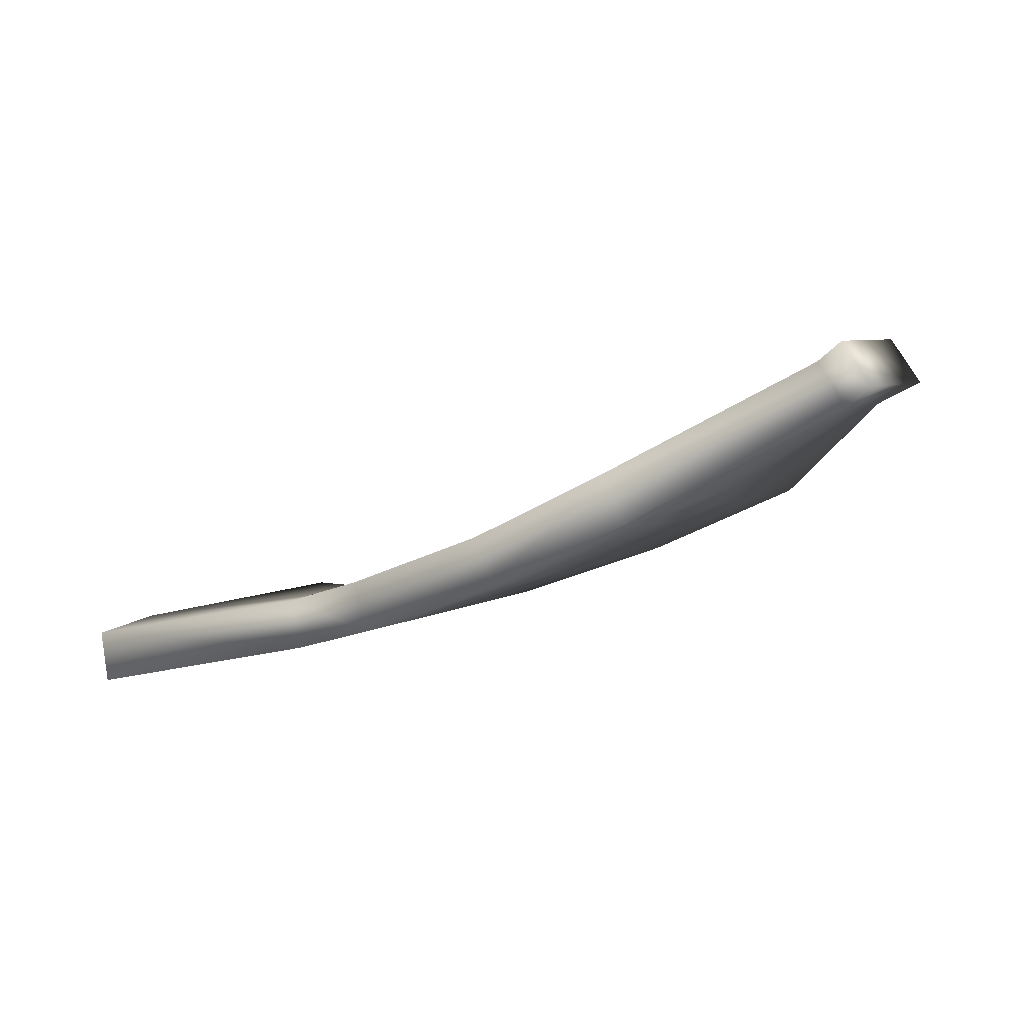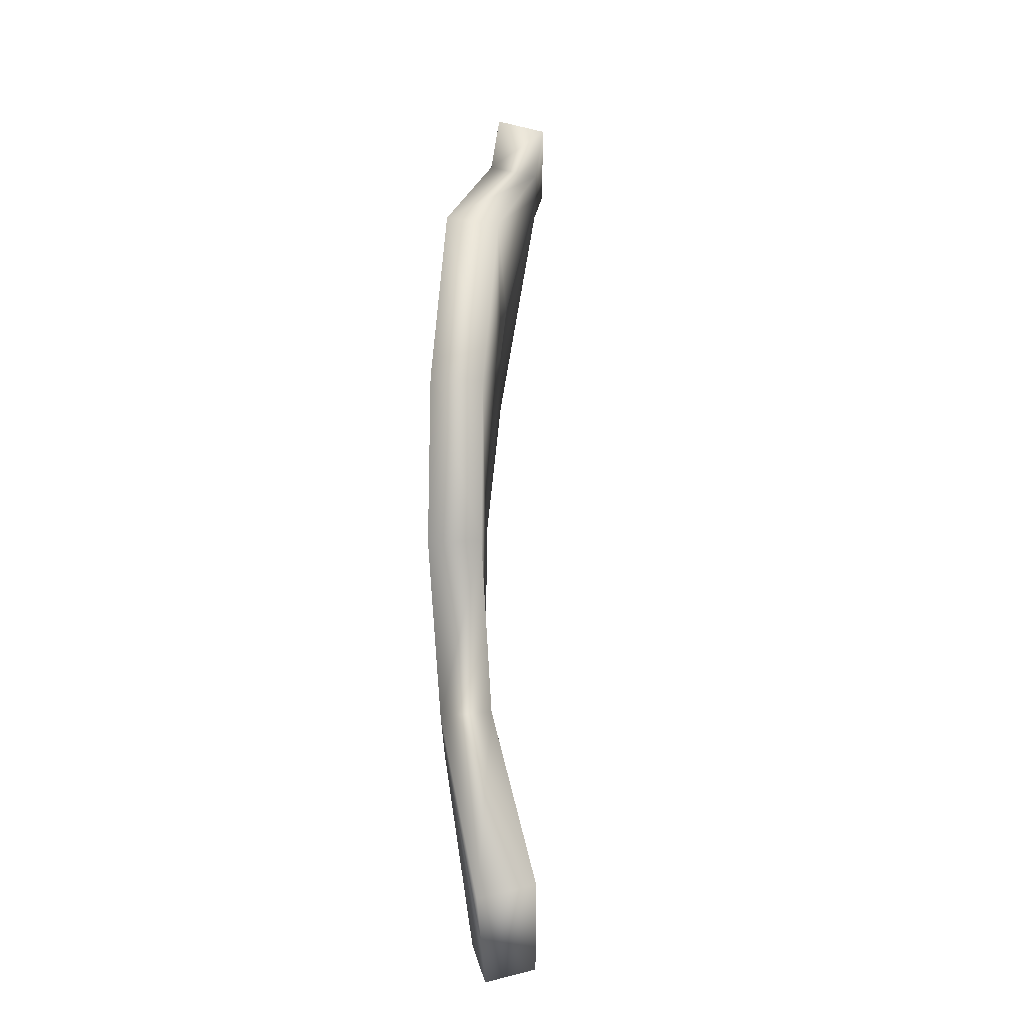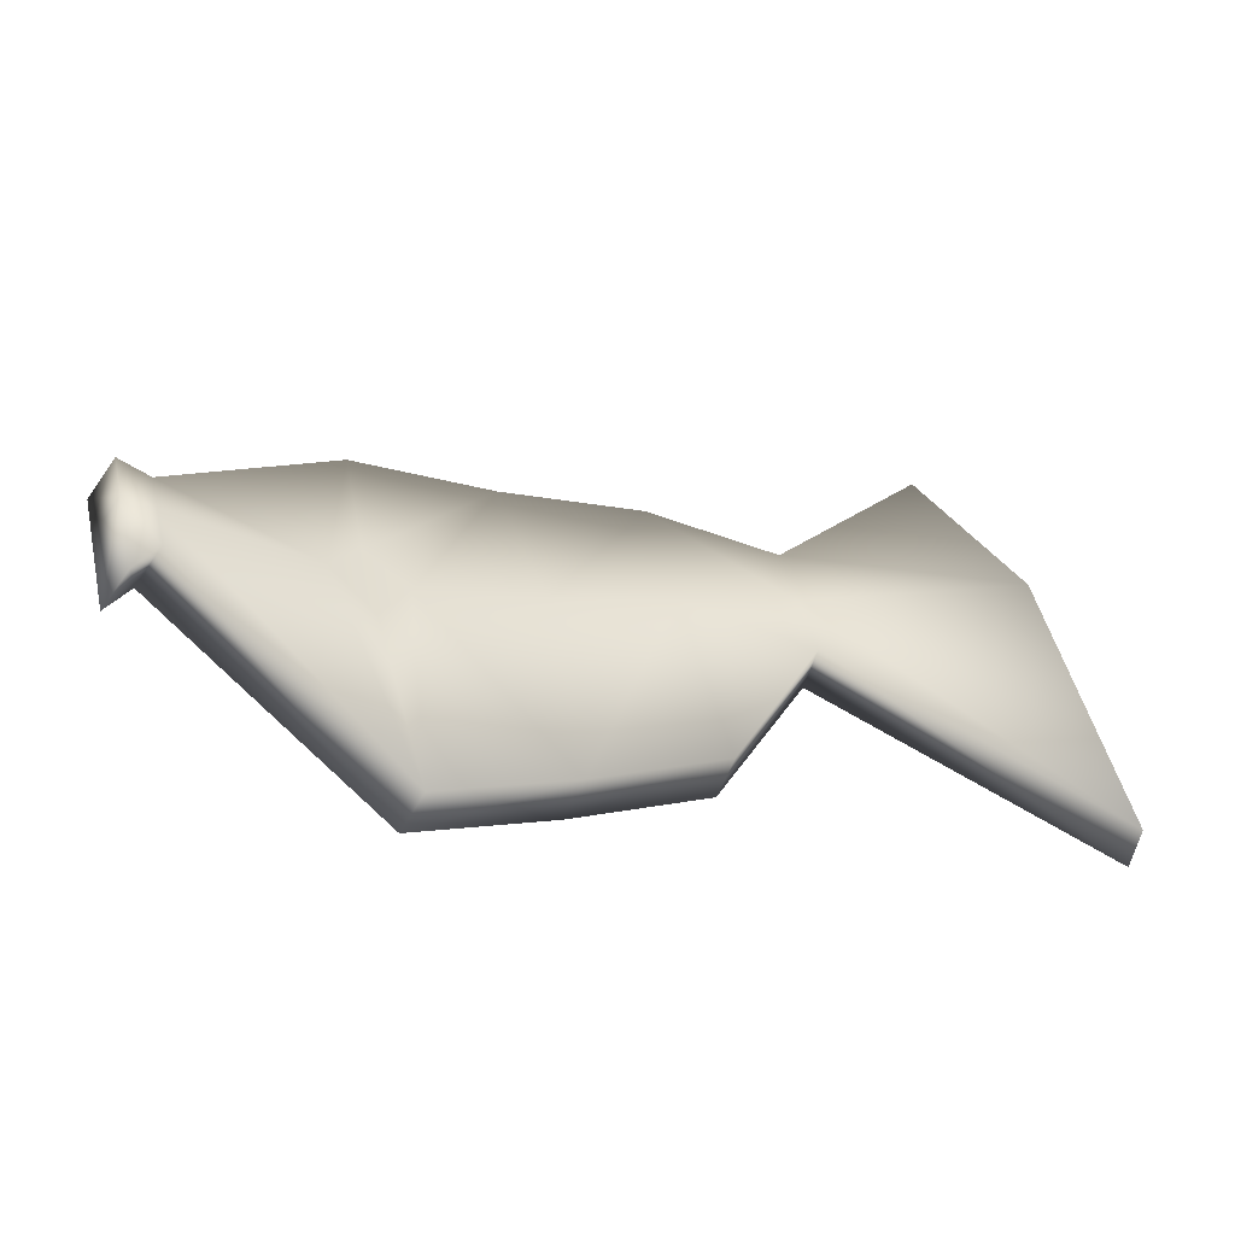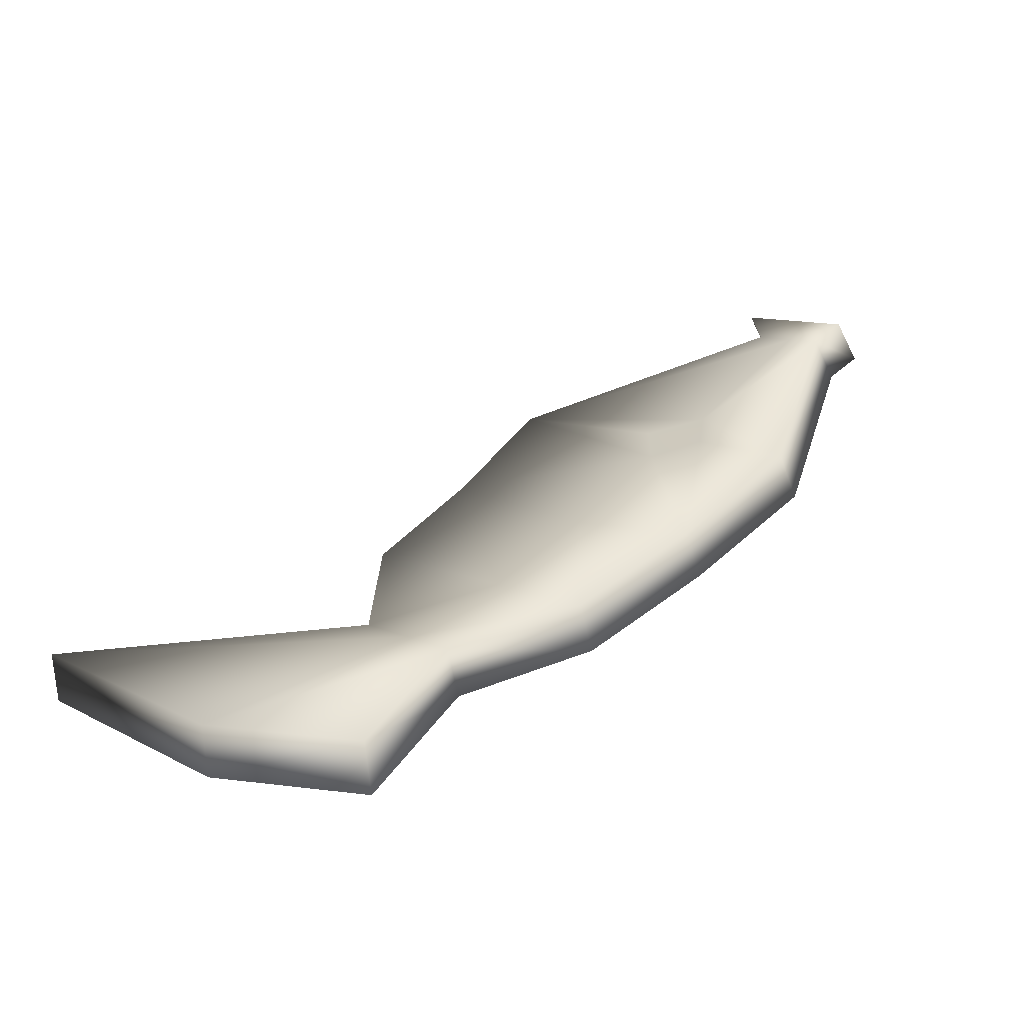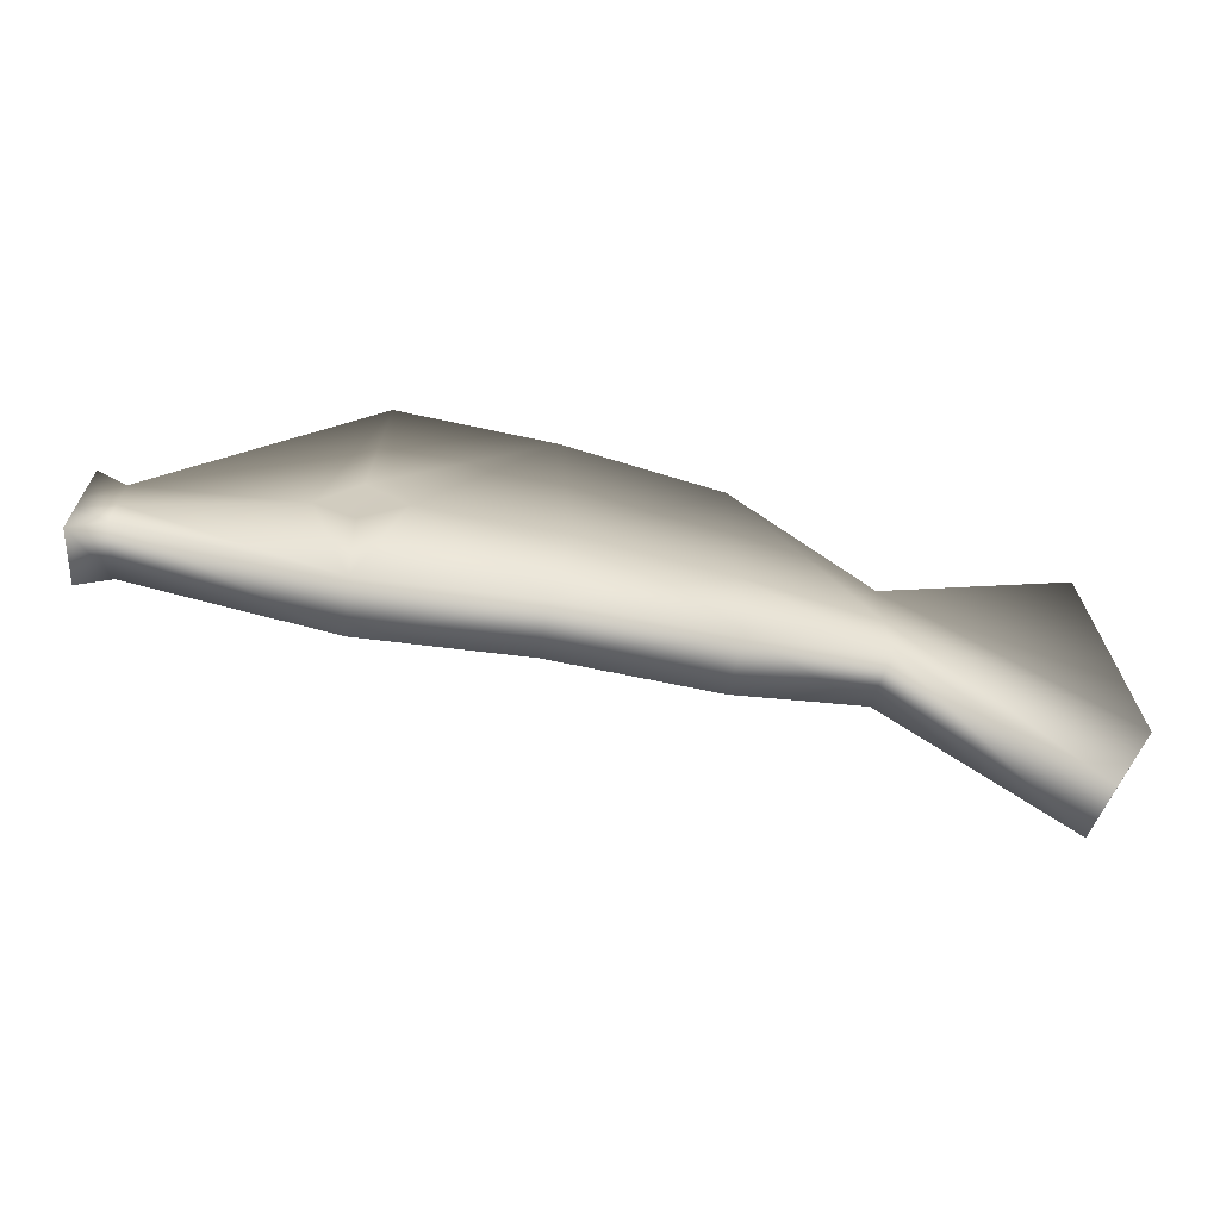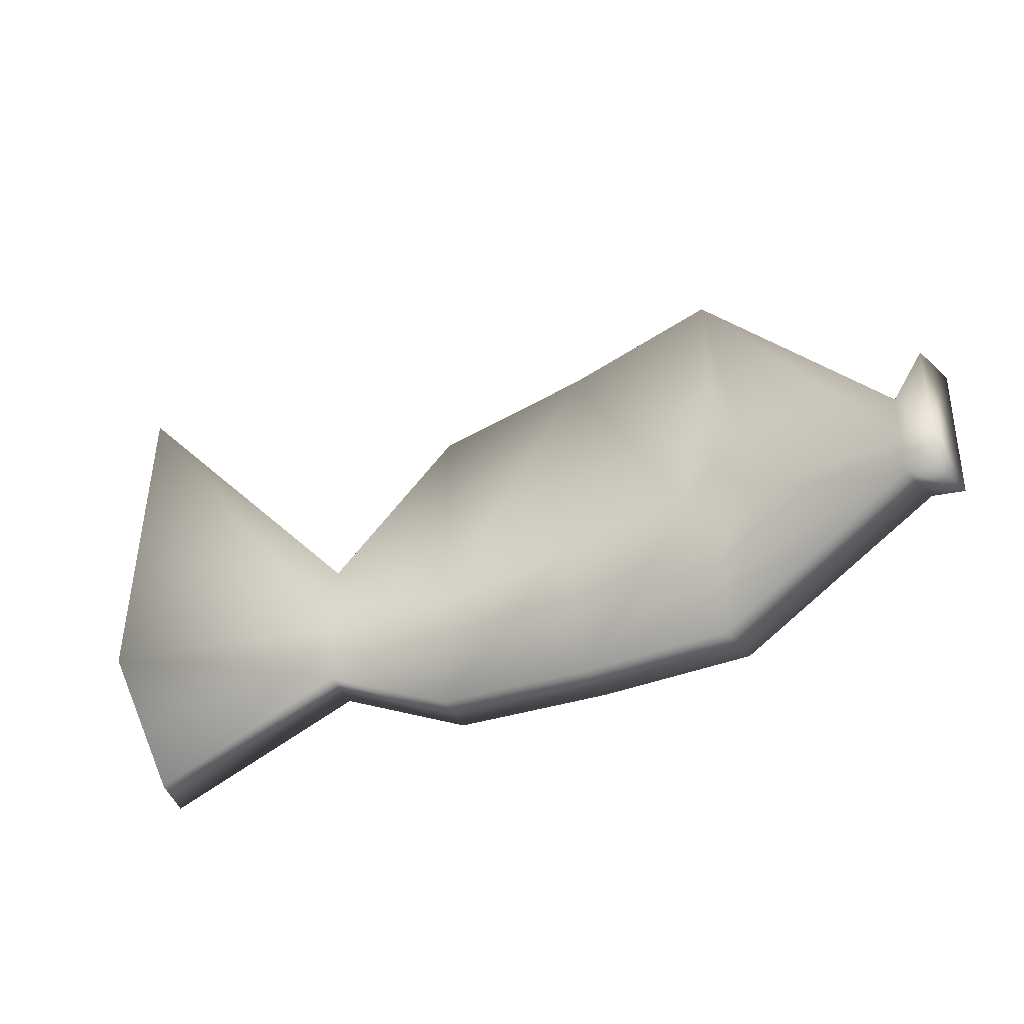
<metadata>
{"format":"obj","ext":"obj","renderer":"f3d","projection":"perspective","resolution":1024,"background":"white","views":[{"elev":5.8,"azim":30.1,"up":"+Z"},{"elev":66.5,"azim":-110.2,"up":"+Y"},{"elev":45.3,"azim":166.5,"up":"+Z"},{"elev":10.1,"azim":-40.0,"up":"+Z"},{"elev":-66.7,"azim":146.9,"up":"+Y"},{"elev":-35.8,"azim":3.8,"up":"+Y"}]}
</metadata>
<code>
v  10.33 -0.6547 11.41
v  10.31 -0.9679 11.41
v  10.31 -0.9679 11.46
v  10.32 -0.6547 11.46
v  11.16 -0.854 11.73
v  11.13 -0.854 11.77
v  11.13 -0.9405 11.77
v  11.16 -0.9405 11.73
v  10.68 -0.7561 11.49
v  10.82 -0.7182 11.54
v  10.81 -0.9351 11.53
v  10.68 -0.9519 11.49
v  10.68 -1.076 11.49
v  10.82 -1.078 11.54
v  10.8 -1.078 11.59
v  10.66 -1.076 11.53
v  10.79 -0.9351 11.58
v  10.66 -0.9519 11.53
v  10.66 -0.7561 11.53
v  10.8 -0.7182 11.59
v  10.96 -0.6803 11.61
v  10.94 -0.6803 11.65
v  11.11 -0.8945 11.76
v  11.13 -0.8945 11.71
v  10.94 -0.8782 11.65
v  10.98 -0.9295 11.67
v  11.11 -0.9393 11.76
v  10.94 -1.08 11.65
v  10.96 -1.08 11.61
v  11.13 -0.9781 11.71
v  11.11 -0.9781 11.76
v  10.97 -0.9582 11.61
v  11 -0.9295 11.63
v  11.13 -0.9393 11.71
v  11.16 -0.988 11.73
v  11.13 -0.988 11.77
v  10.38 -1.123 11.42
v  10.37 -1.123 11.47
v  10.93 -0.9182 11.59
v  10.91 -0.9182 11.64
v  10.94 -0.9582 11.65
v  10.97 -0.8782 11.61
v  10.56 -0.9583 11.45
v  10.56 -0.8943 11.45
v  10.56 -1.022 11.45
v  10.54 -1.022 11.5
v  10.54 -0.9583 11.5
v  10.54 -0.8943 11.5
o FISH006
g FISH006
f 1 2 3 4
f 5 6 7 8
f 9 10 11 12
f 13 14 15 16
f 16 15 17 18
f 19 20 10 9
f 21 22 23 24
f 22 25 26 27 23
f 28 29 30 31
f 29 32 33 34 30
f 24 23 6 5
f 23 27 7 6
f 31 30 35 36
f 30 34 8 35
f 2 37 38 3
f 7 36 35 8
f 39 32 29 14 11
f 40 25 22 20 17
f 26 41 28 31 27
f 33 42 21 24 34
f 27 31 36 7
f 34 24 5 8
f 25 40 41 26
f 42 33 32 39
f 9 12 43 44
f 12 13 45 43
f 13 16 46 45
f 16 18 47 46
f 18 19 48 47
f 19 9 44 48
f 44 43 2 1
f 43 45 37 2
f 45 46 38 37
f 46 47 3 38
f 47 48 4 3
f 48 44 1 4
f 10 21 42 39 11
f 14 29 28 15
f 15 28 41 40 17
f 20 22 21 10
f 14 13 12 11
f 20 19 18 17

</code>
